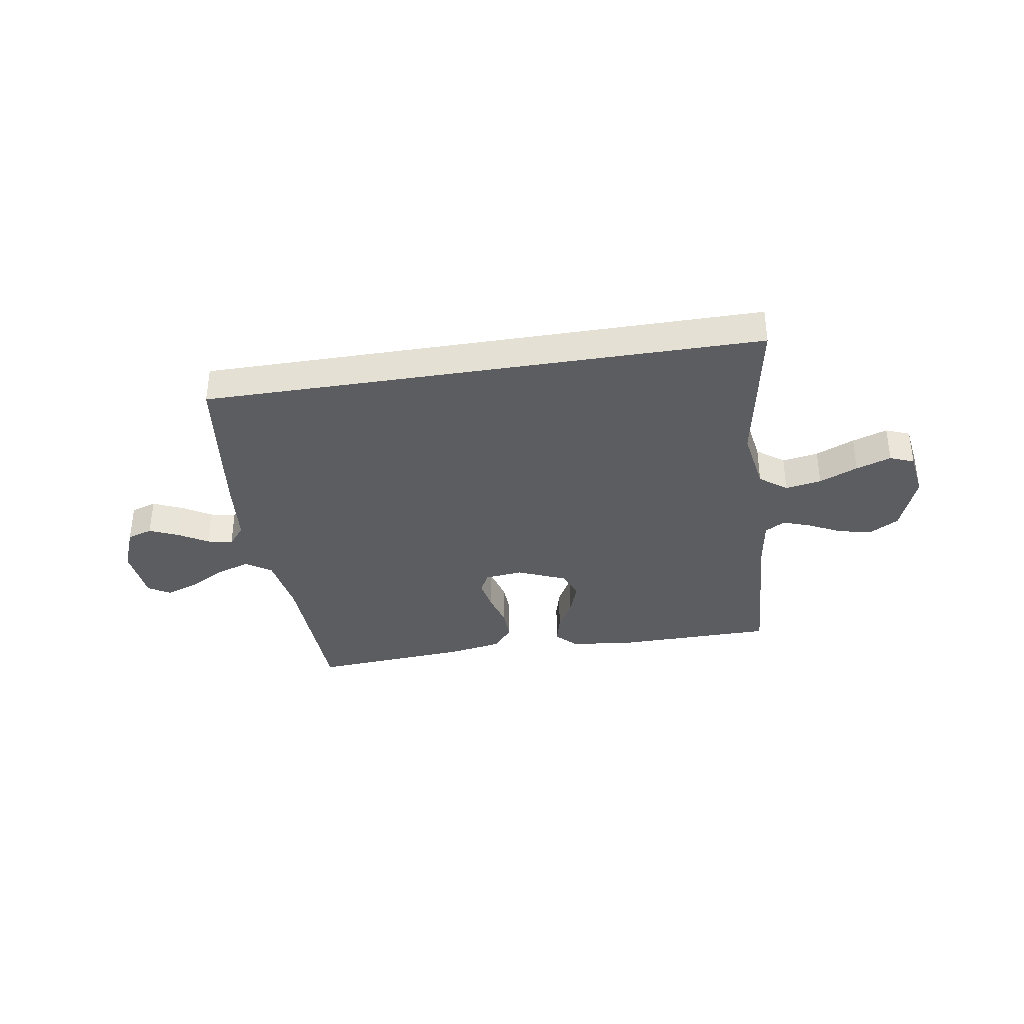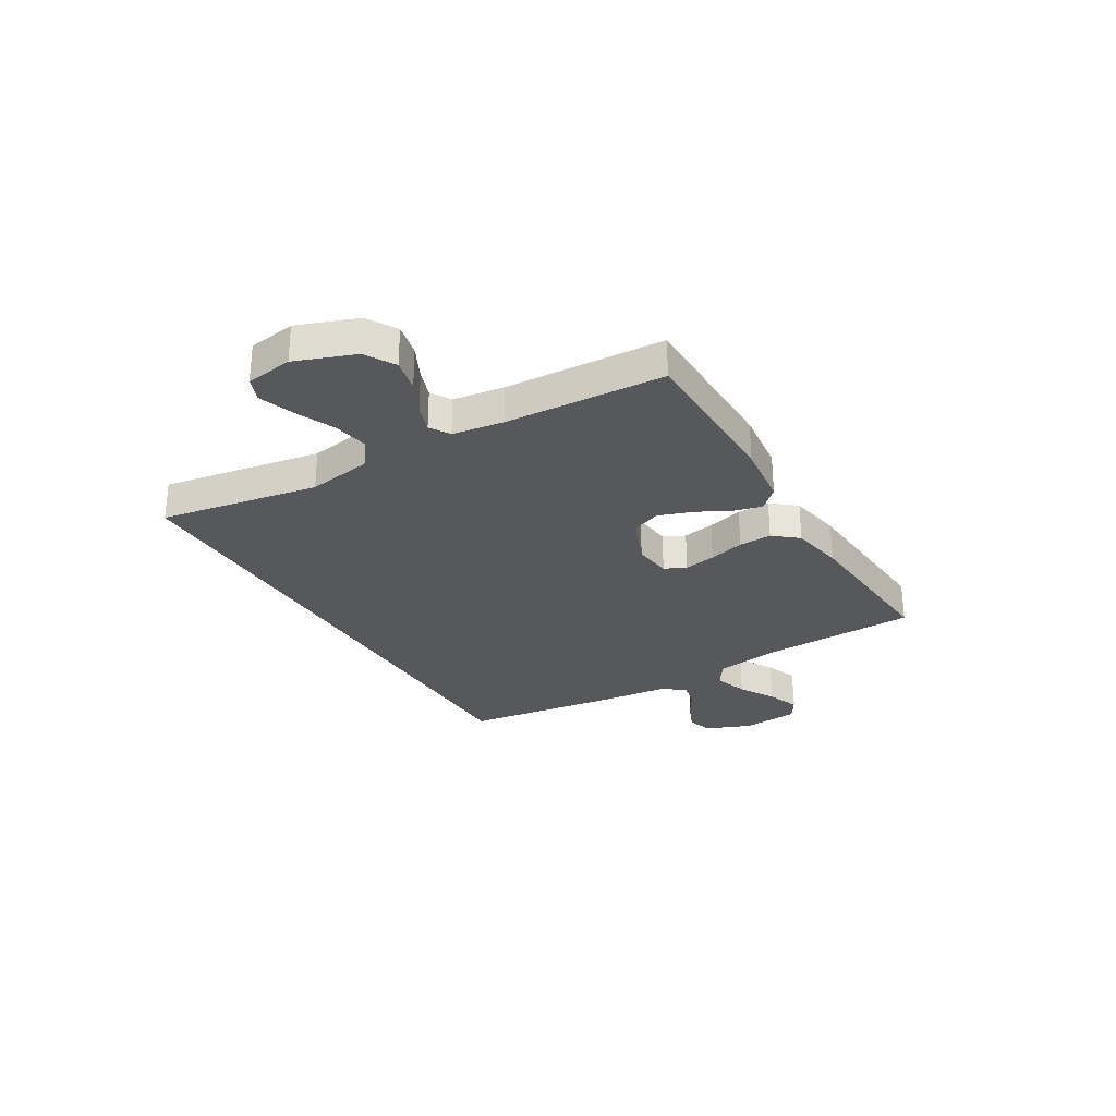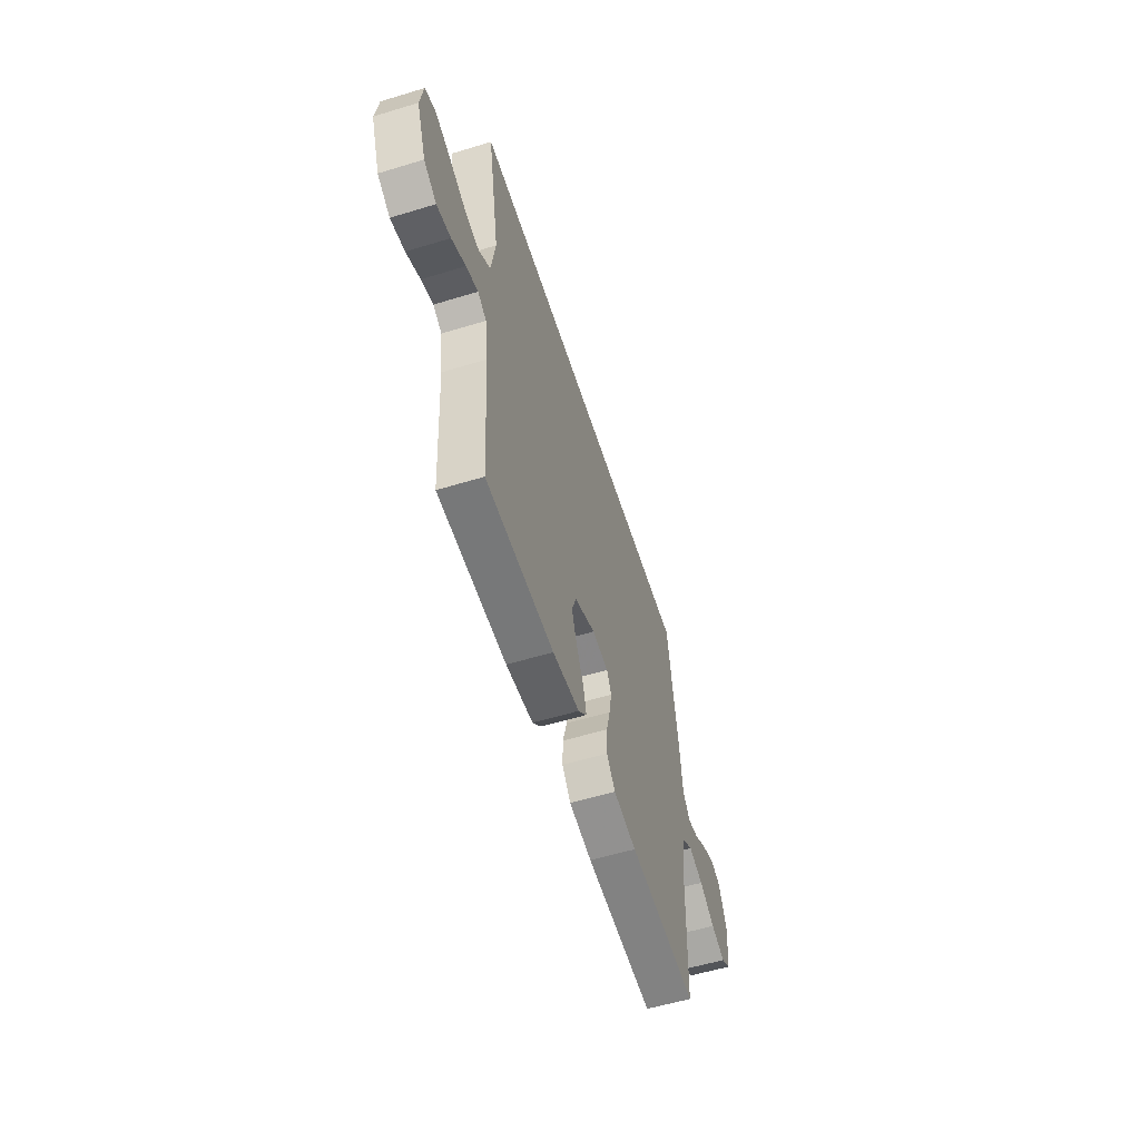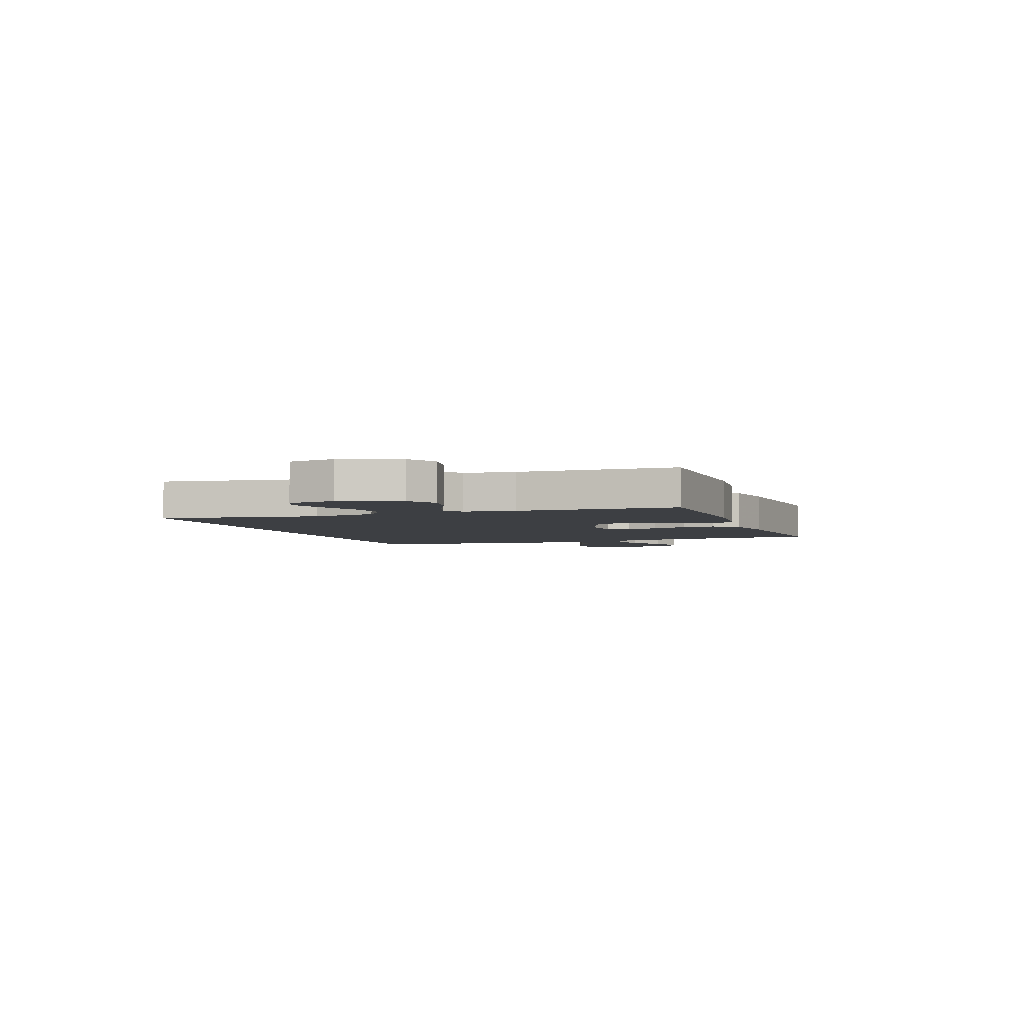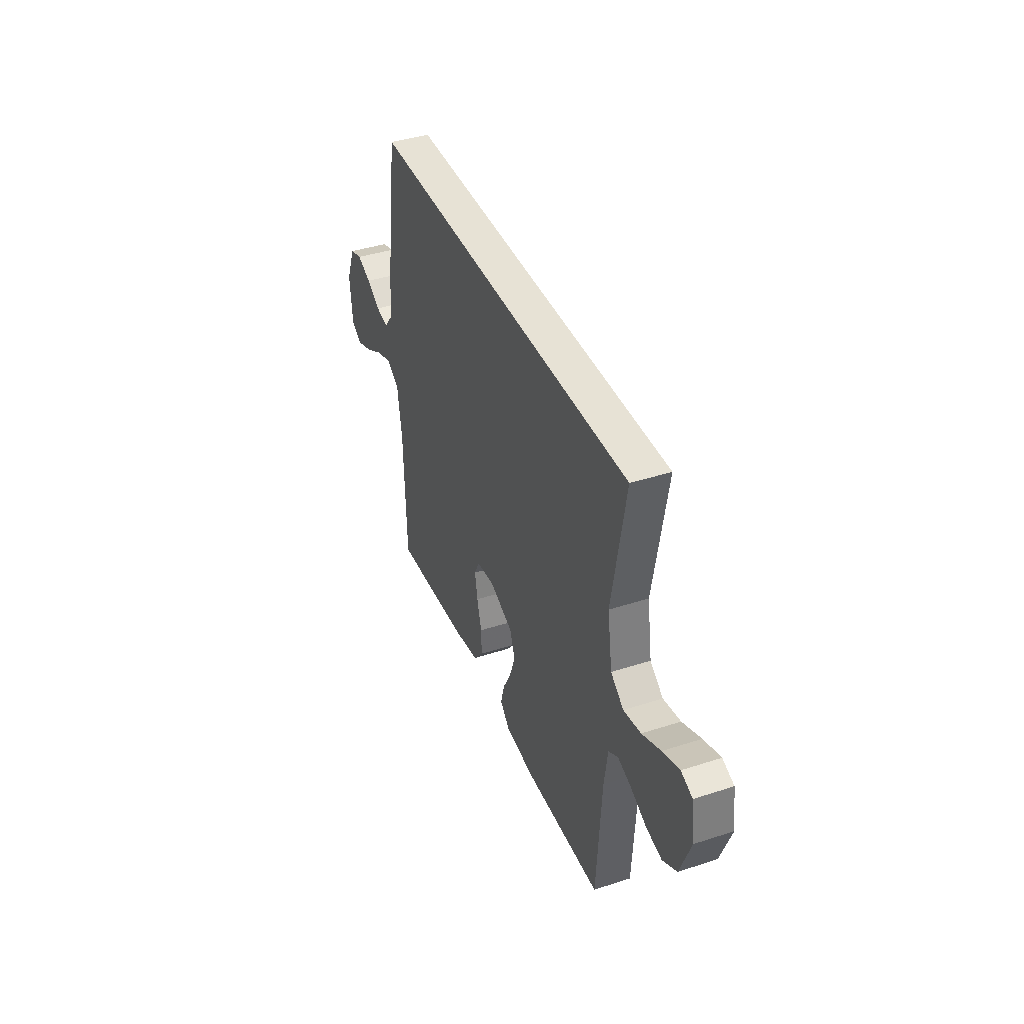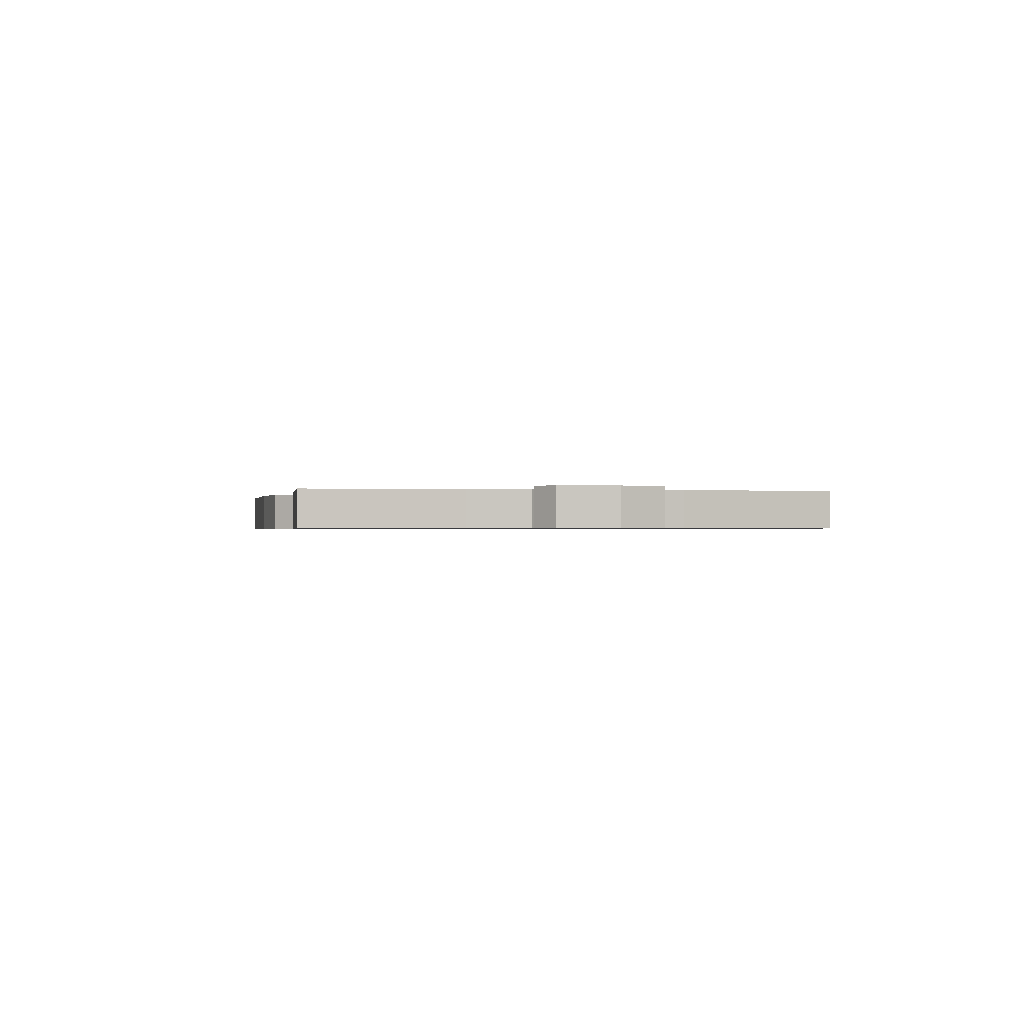
<metadata>
{"format":"obj","ext":"obj","renderer":"f3d","projection":"perspective","resolution":1024,"background":"white","views":[{"elev":-35.7,"azim":9.2,"up":"+Y"},{"elev":-28.7,"azim":120.9,"up":"+Y"},{"elev":-56.8,"azim":107.6,"up":"+Z"},{"elev":-3.9,"azim":110.7,"up":"+Y"},{"elev":40.3,"azim":68.2,"up":"+Z"},{"elev":-0.6,"azim":-102.3,"up":"+Y"}]}
</metadata>
<code>
v -0.5 0.07 -0.5
v -0.509 0.07 -0.2
v -0.527 0.07 -0.083
v -0.575 0.07 -0.051
v -0.639 0.07 -0.072
v -0.708 0.07 -0.111
v -0.77 0.07 -0.134
v -0.812 0.07 -0.108
v -0.822 0.07 0
v -0.787 0.07 0.086
v -0.739 0.07 0.101
v -0.684 0.07 0.077
v -0.63 0.07 0.044
v -0.582 0.07 0.033
v -0.549 0.07 0.074
v -0.536 0.07 0.2
v -0.494 0.07 0.5
v 0.564 0.07 0.5
v 0.511 0.07 0.2
v 0.53 0.07 0.079
v 0.581 0.07 0.04
v 0.649 0.07 0.052
v 0.722 0.07 0.084
v 0.788 0.07 0.107
v 0.833 0.07 0.089
v 0.846 0.07 0
v 0.804 0.07 -0.112
v 0.748 0.07 -0.145
v 0.686 0.07 -0.131
v 0.624 0.07 -0.1
v 0.571 0.07 -0.081
v 0.533 0.07 -0.104
v 0.519 0.07 -0.2
v 0.5 0.07 -0.5
v 0.2 0.07 -0.503
v 0.081 0.07 -0.489
v 0.043 0.07 -0.45
v 0.057 0.07 -0.396
v 0.09 0.07 -0.333
v 0.112 0.07 -0.27
v 0.092 0.07 -0.216
v 0 0.07 -0.177
v -0.072 0.07 -0.185
v -0.092 0.07 -0.225
v -0.081 0.07 -0.285
v -0.063 0.07 -0.352
v -0.061 0.07 -0.414
v -0.099 0.07 -0.46
v -0.2 0.07 -0.478
v -0.5 0 -0.5
v -0.509 0 -0.2
v -0.527 0 -0.083
v -0.575 0 -0.051
v -0.639 0 -0.072
v -0.708 0 -0.111
v -0.77 0 -0.134
v -0.812 0 -0.108
v -0.822 0 0
v -0.787 0 0.086
v -0.739 0 0.101
v -0.684 0 0.077
v -0.63 0 0.044
v -0.582 0 0.033
v -0.549 0 0.074
v -0.536 0 0.2
v -0.494 0 0.5
v 0.564 0 0.5
v 0.511 0 0.2
v 0.53 0 0.079
v 0.581 0 0.04
v 0.649 0 0.052
v 0.722 0 0.084
v 0.788 0 0.107
v 0.833 0 0.089
v 0.846 0 0
v 0.804 0 -0.112
v 0.748 0 -0.145
v 0.686 0 -0.131
v 0.624 0 -0.1
v 0.571 0 -0.081
v 0.533 0 -0.104
v 0.519 0 -0.2
v 0.5 0 -0.5
v 0.2 0 -0.503
v 0.081 0 -0.489
v 0.043 0 -0.45
v 0.057 0 -0.396
v 0.09 0 -0.333
v 0.112 0 -0.27
v 0.092 0 -0.216
v 0 0 -0.177
v -0.072 0 -0.185
v -0.092 0 -0.225
v -0.081 0 -0.285
v -0.063 0 -0.352
v -0.061 0 -0.414
v -0.099 0 -0.46
v -0.2 0 -0.478
f 49 1 2
f 48 49 2
f 47 48 2
f 46 47 2
f 45 46 2
f 44 45 2 3
f 43 44 3 4
f 42 43 4
f 37 38 39
f 36 37 39
f 35 36 39
f 34 35 39
f 33 34 39
f 32 33 39 40
f 31 32 40 41
f 28 29 30
f 27 28 30
f 26 27 30
f 25 26 30
f 24 25 30
f 23 24 30
f 22 23 30
f 21 22 30 31
f 31 41 42
f 21 31 42
f 20 21 42
f 17 18 19
f 16 17 19
f 15 16 19
f 20 42 4
f 19 20 4
f 15 19 4
f 14 15 4
f 11 12 13
f 10 11 13
f 9 10 13
f 8 9 13
f 7 8 13
f 6 7 13
f 5 6 13
f 4 5 13 14
f 51 50 98
f 51 98 97
f 51 97 96
f 51 96 95
f 51 95 94
f 52 51 94 93
f 53 52 93 92
f 53 92 91
f 88 87 86
f 88 86 85
f 88 85 84
f 88 84 83
f 88 83 82
f 89 88 82 81
f 90 89 81 80
f 79 78 77
f 79 77 76
f 79 76 75
f 79 75 74
f 79 74 73
f 79 73 72
f 79 72 71
f 80 79 71 70
f 91 90 80
f 91 80 70
f 91 70 69
f 68 67 66
f 68 66 65
f 68 65 64
f 53 91 69
f 53 69 68
f 53 68 64
f 53 64 63
f 62 61 60
f 62 60 59
f 62 59 58
f 62 58 57
f 62 57 56
f 62 56 55
f 62 55 54
f 63 62 54 53
f 1 50 51 2
f 2 51 52 3
f 3 52 53 4
f 4 53 54 5
f 5 54 55 6
f 6 55 56 7
f 7 56 57 8
f 8 57 58 9
f 9 58 59 10
f 10 59 60 11
f 11 60 61 12
f 12 61 62 13
f 13 62 63 14
f 14 63 64 15
f 15 64 65 16
f 16 65 66 17
f 17 66 67 18
f 18 67 68 19
f 19 68 69 20
f 20 69 70 21
f 21 70 71 22
f 22 71 72 23
f 23 72 73 24
f 24 73 74 25
f 25 74 75 26
f 26 75 76 27
f 27 76 77 28
f 28 77 78 29
f 29 78 79 30
f 30 79 80 31
f 31 80 81 32
f 32 81 82 33
f 33 82 83 34
f 34 83 84 35
f 35 84 85 36
f 36 85 86 37
f 37 86 87 38
f 38 87 88 39
f 39 88 89 40
f 40 89 90 41
f 41 90 91 42
f 42 91 92 43
f 43 92 93 44
f 44 93 94 45
f 45 94 95 46
f 46 95 96 47
f 47 96 97 48
f 48 97 98 49
f 49 98 50 1

</code>
